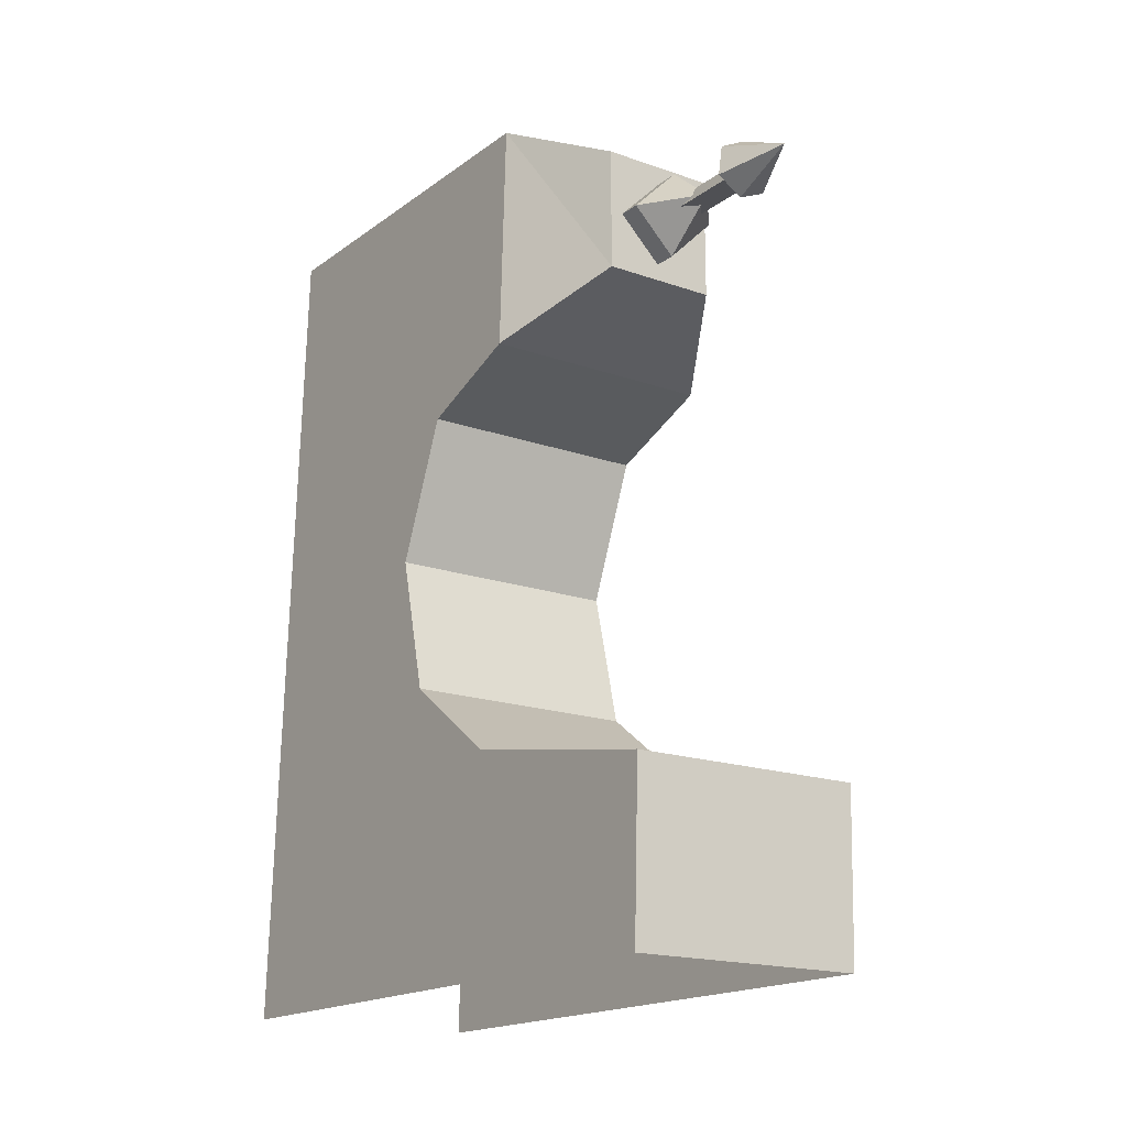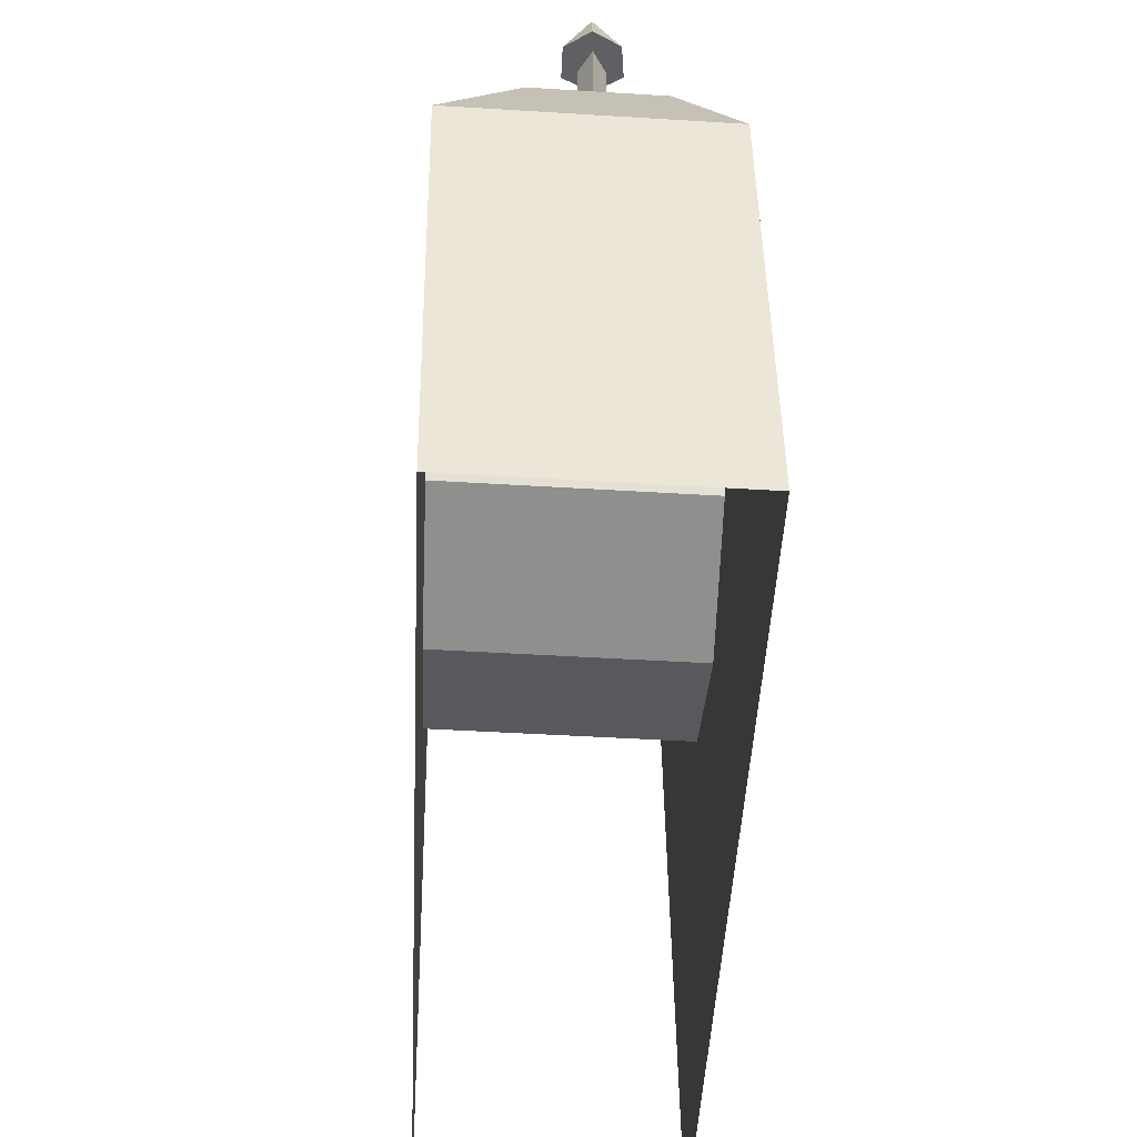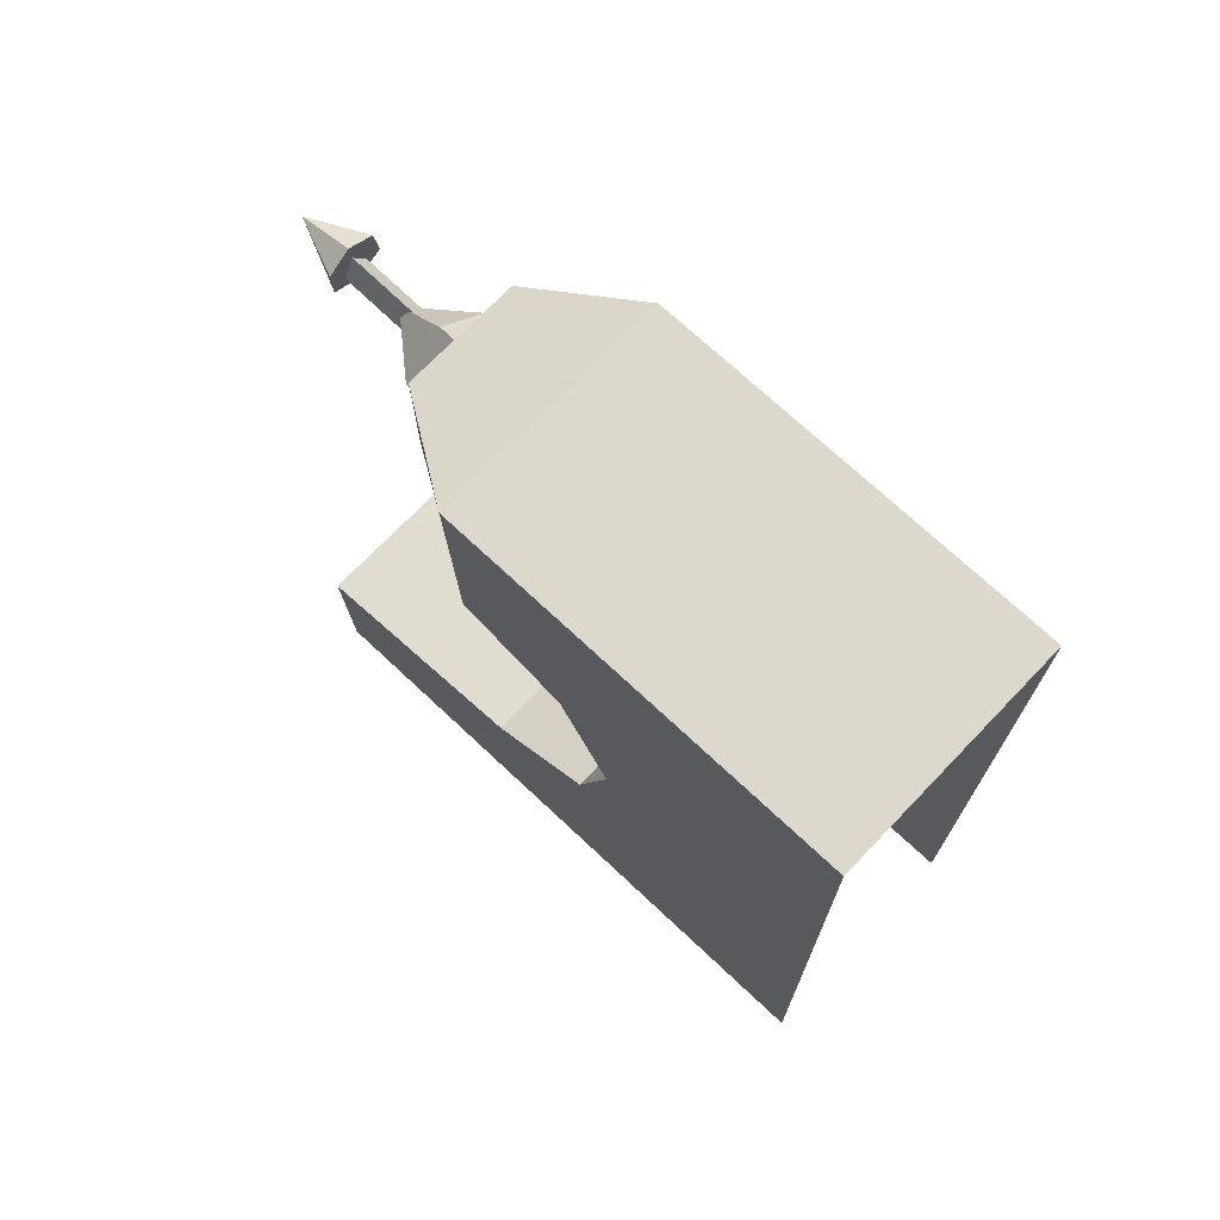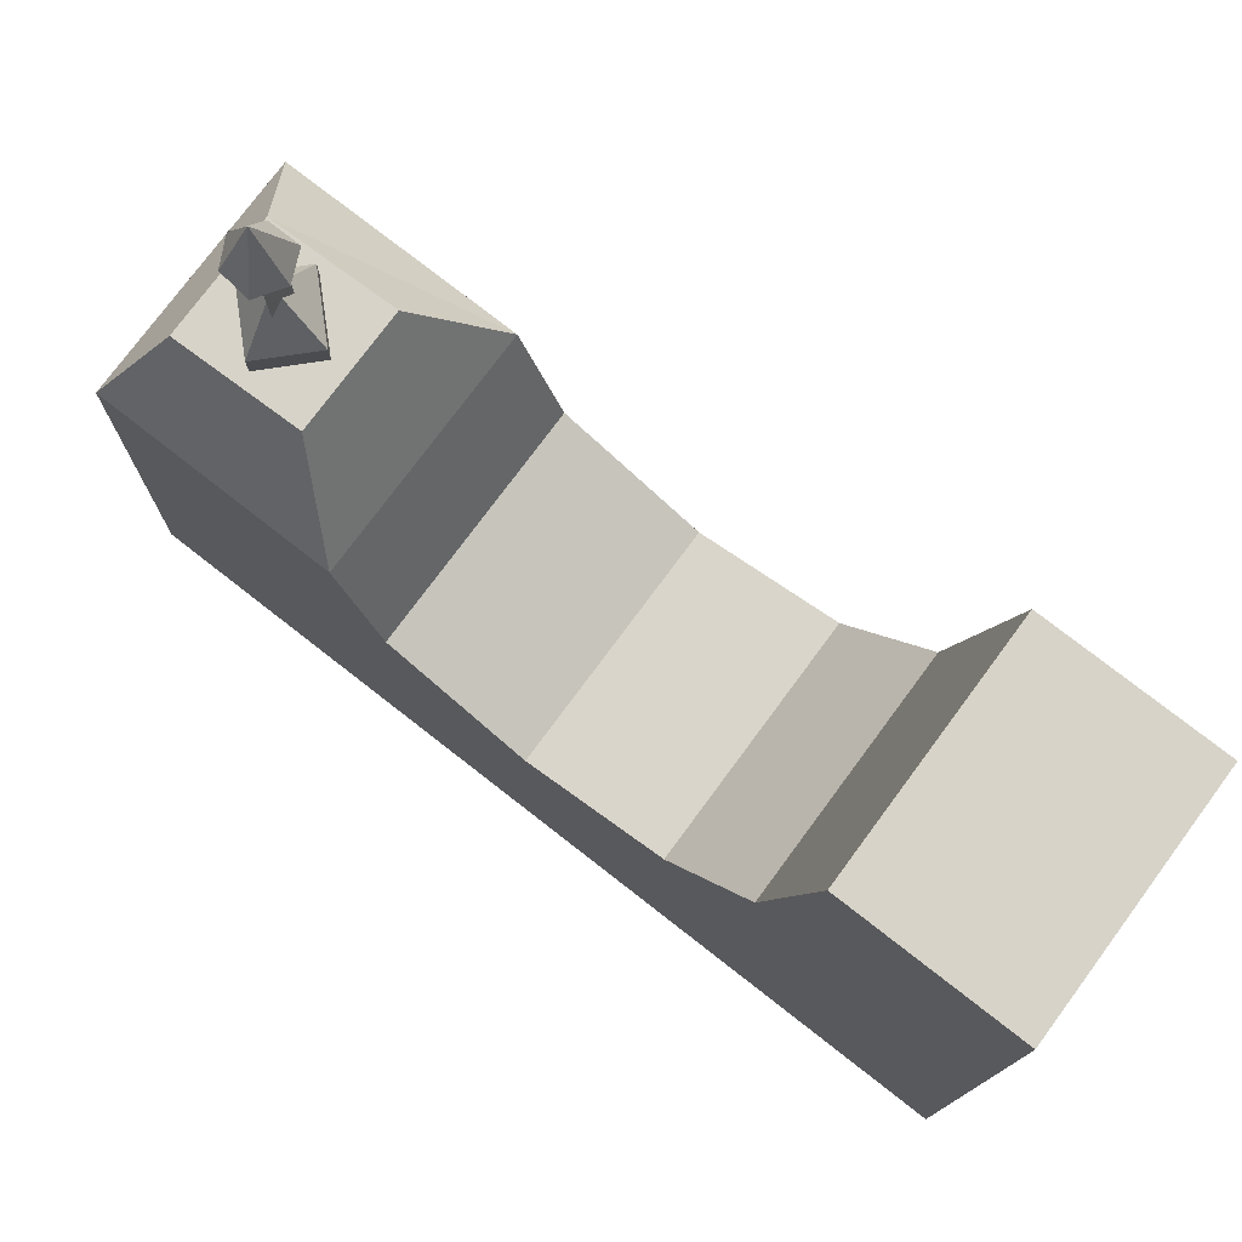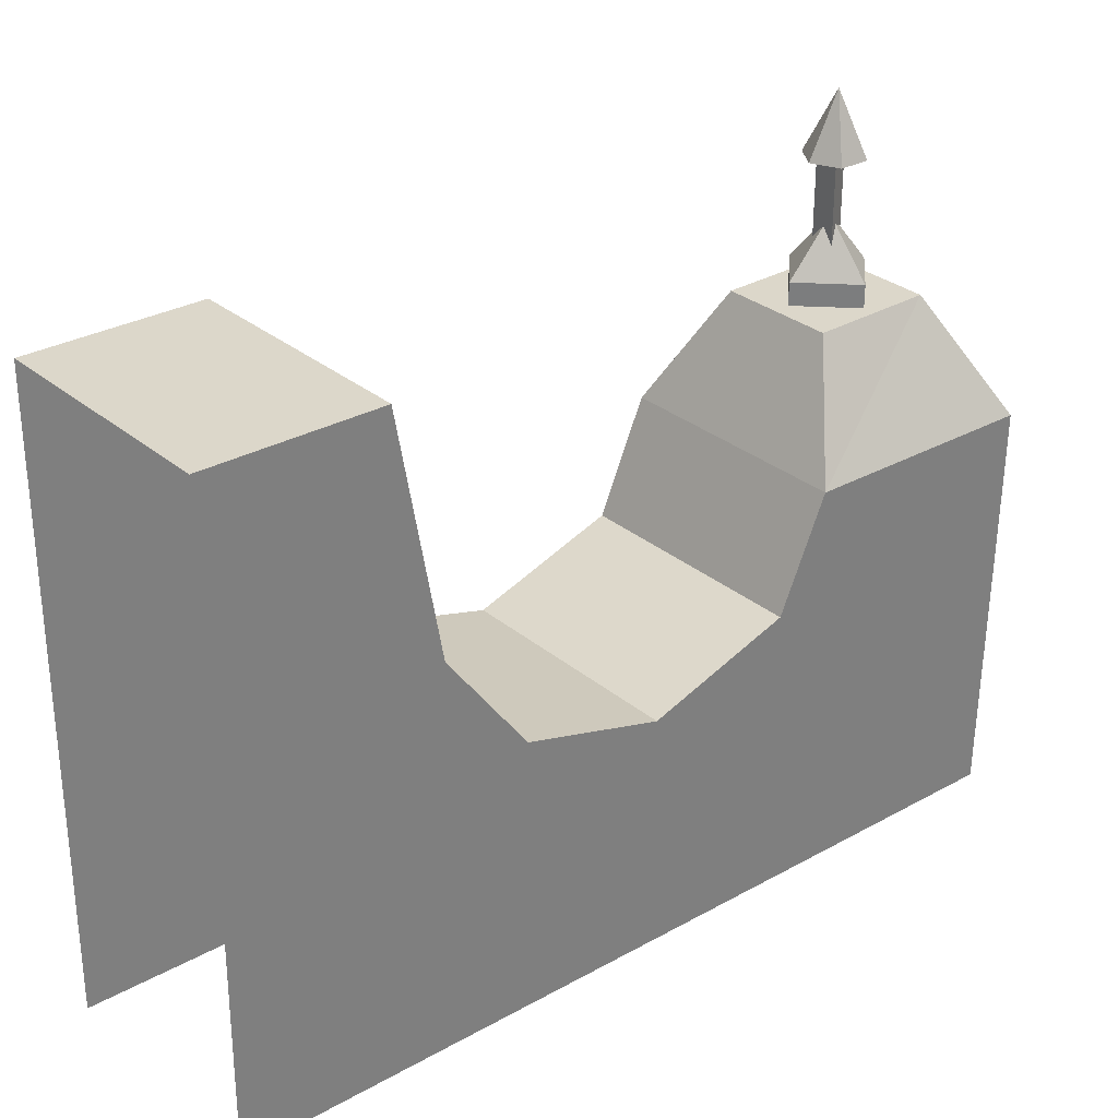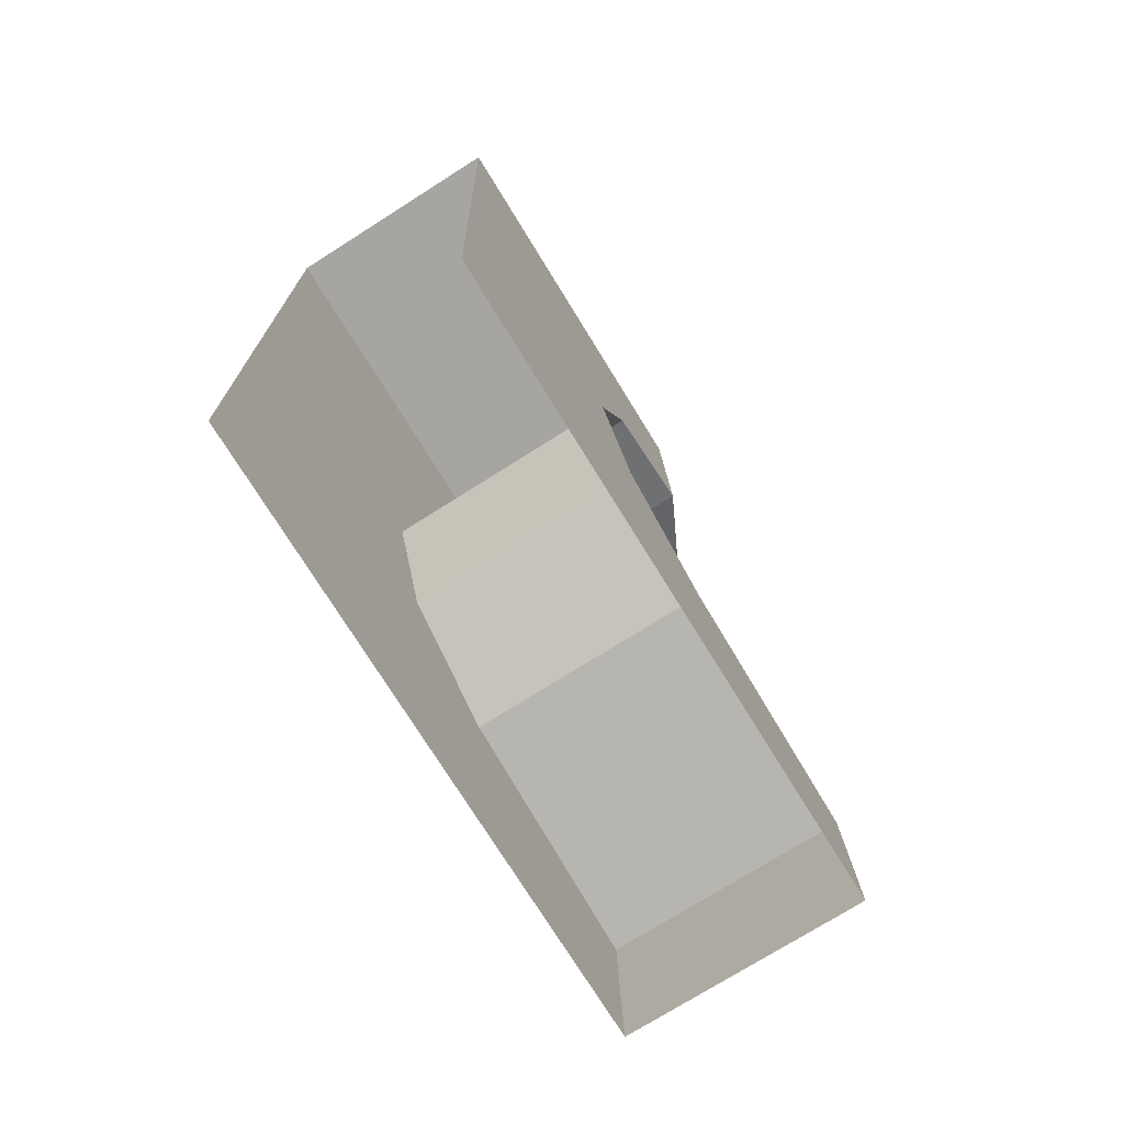
<metadata>
{"format":"obj","ext":"obj","renderer":"f3d","projection":"perspective","resolution":1024,"background":"white","views":[{"elev":-17.7,"azim":145.2,"up":"+Z"},{"elev":-45.3,"azim":-4.1,"up":"+Y"},{"elev":72.2,"azim":-46.1,"up":"+Z"},{"elev":76.6,"azim":126.5,"up":"+Y"},{"elev":30.4,"azim":-130.2,"up":"+Y"},{"elev":-73.6,"azim":32.4,"up":"+Z"}]}
</metadata>
<code>
o OC_DECOWALL_01
v -0.144 0.3796 0.8798
v -0.269 0.6613 -1.009
v 0.2615 -0.8331 1.009
v -0.2825 -0.2611 0.02042
v -0.2998 -0.8331 1.009
v -0.007838 0.5592 0.7349
v -0.1141 0.3341 0.7392
v 0.09876 0.3341 0.7285
v 0.2923 0.6613 -1.009
v 0.286 -0.1696 -0.311
v 0.2821 0.6616 -0.6092
v -0.2753 -0.1696 -0.311
v -0.2792 0.6616 -0.6092
v 0.05985 0.6859 0.7089
v -0.005452 0.8331 0.7401
v -0.01113 0.6859 0.8122
v 0.2788 -0.2611 0.02042
v 0.1299 0.3796 0.8798
v -0.06508 0.6859 0.6991
v -0.01305 0.3341 0.8403
v -0.002326 0.3341 0.6274
v 0.0244 0.6978 0.7173
v 0.0244 0.4831 0.7173
v -0.00692 0.6978 0.7665
v -0.00692 0.4831 0.7665
v -0.144 0.3796 0.5879
v 0.1299 0.3796 0.5879
v 0.2687 -0.1417 0.3516
v -0.2926 -0.1417 0.3516
v -0.03383 0.6978 0.7147
v -0.03383 0.4831 0.7147
v -0.3128 0.117 1.009
v -0.2988 0.1172 0.4578
v 0.2873 0.09471 -0.5054
v -0.274 0.09471 -0.5054
v 0.2485 0.117 1.009
v 0.000338 0.6859 0.6701
v 0.2625 0.1172 0.4578
v -0.06696 0.6859 0.7715
v 0.05002 0.6859 0.7813
v -0.002326 0.4328 0.6274
v 0.09876 0.4328 0.7285
v -0.1141 0.4328 0.7392
v -0.01305 0.4328 0.8403
v 0.3128 -0.8328 -1.009
v -0.2485 -0.8328 -1.009
f 3 45 17
f 46 5 4
f 32 33 5
f 38 36 3
f 5 3 36
f 11 13 35
f 35 34 11
f 38 33 26
f 13 11 9
f 11 34 45
f 10 12 4
f 4 12 46
f 9 2 13
f 35 13 46
f 4 17 10
f 10 17 45
f 36 32 5
f 26 27 38
f 1 26 33
f 18 26 1
f 36 38 27
f 18 27 26
f 29 28 17
f 17 28 3
f 17 4 29
f 29 4 5
f 18 1 32
f 33 32 1
f 28 29 33
f 33 29 5
f 12 10 34
f 34 10 45
f 34 35 12
f 12 35 46
f 32 36 18
f 27 18 36
f 33 38 28
f 28 38 3
f 9 11 45
f 13 2 46
f 44 42 6
f 41 43 6
f 40 14 15
f 19 39 15
f 37 19 15
f 37 40 19
f 6 43 44
f 6 42 41
f 25 22 24
f 23 30 22
f 25 23 22
f 23 31 30
f 31 24 30
f 31 25 24
f 14 37 15
f 14 40 37
f 39 16 15
f 40 39 19
f 16 40 15
f 40 16 39
f 8 21 41
f 43 41 21
f 20 8 42
f 41 42 8
f 21 7 43
f 44 43 7
f 42 44 20
f 7 20 44

</code>
